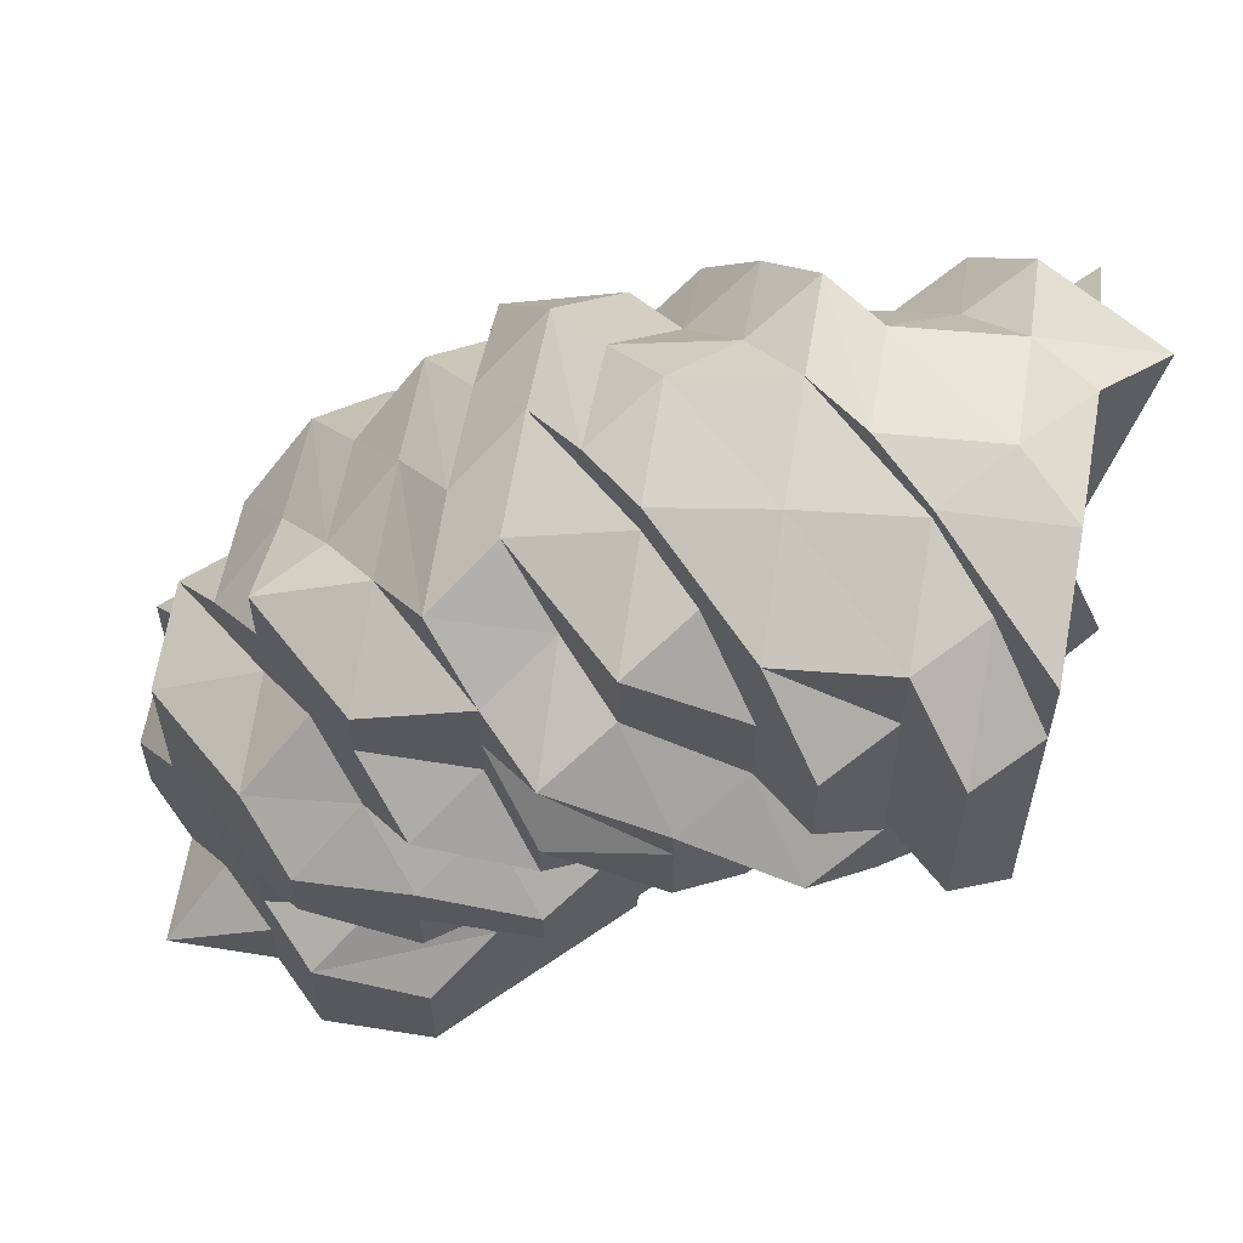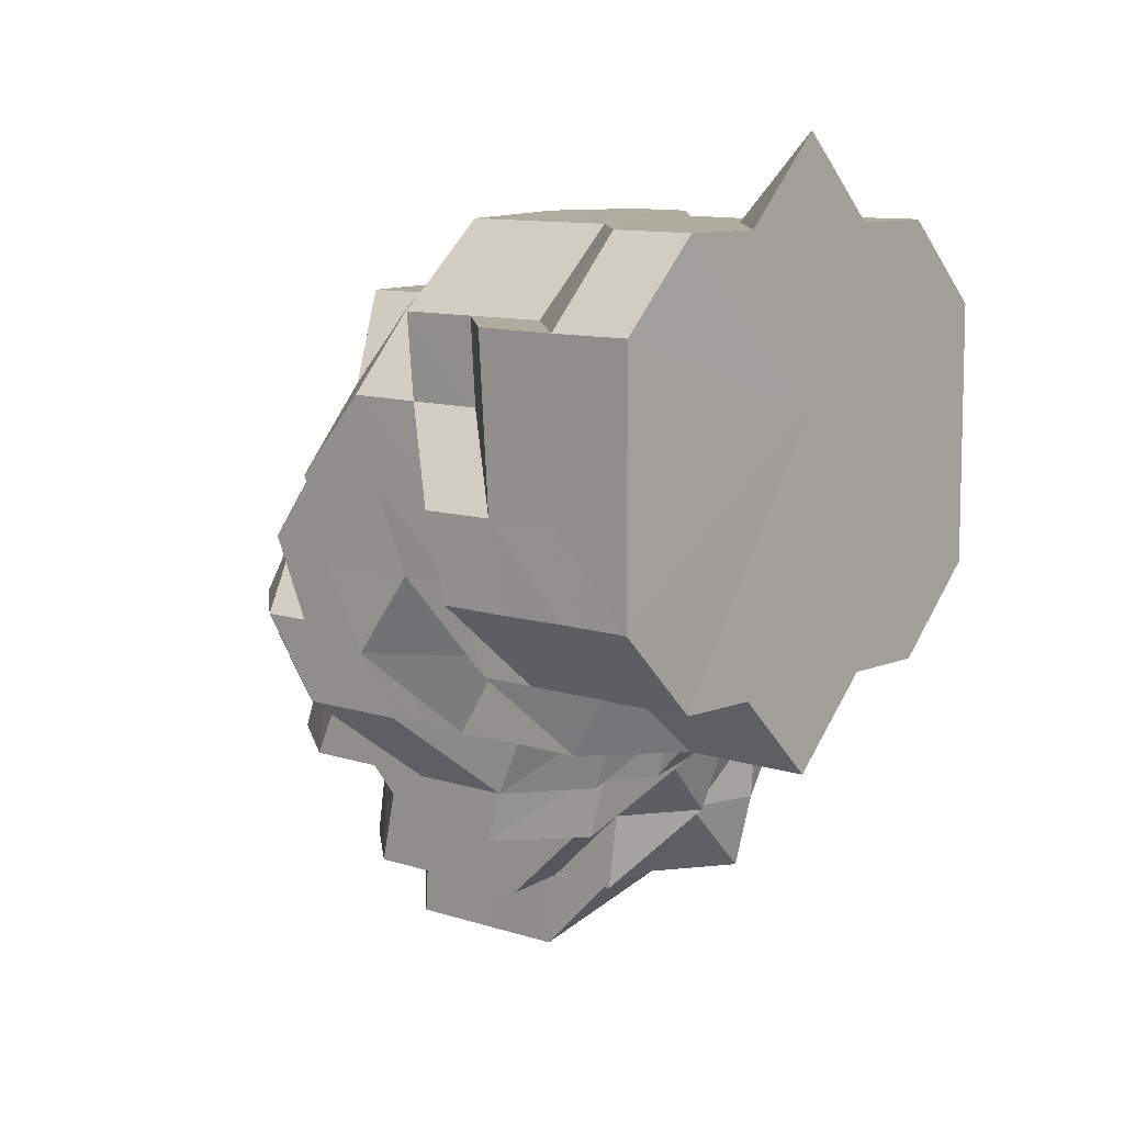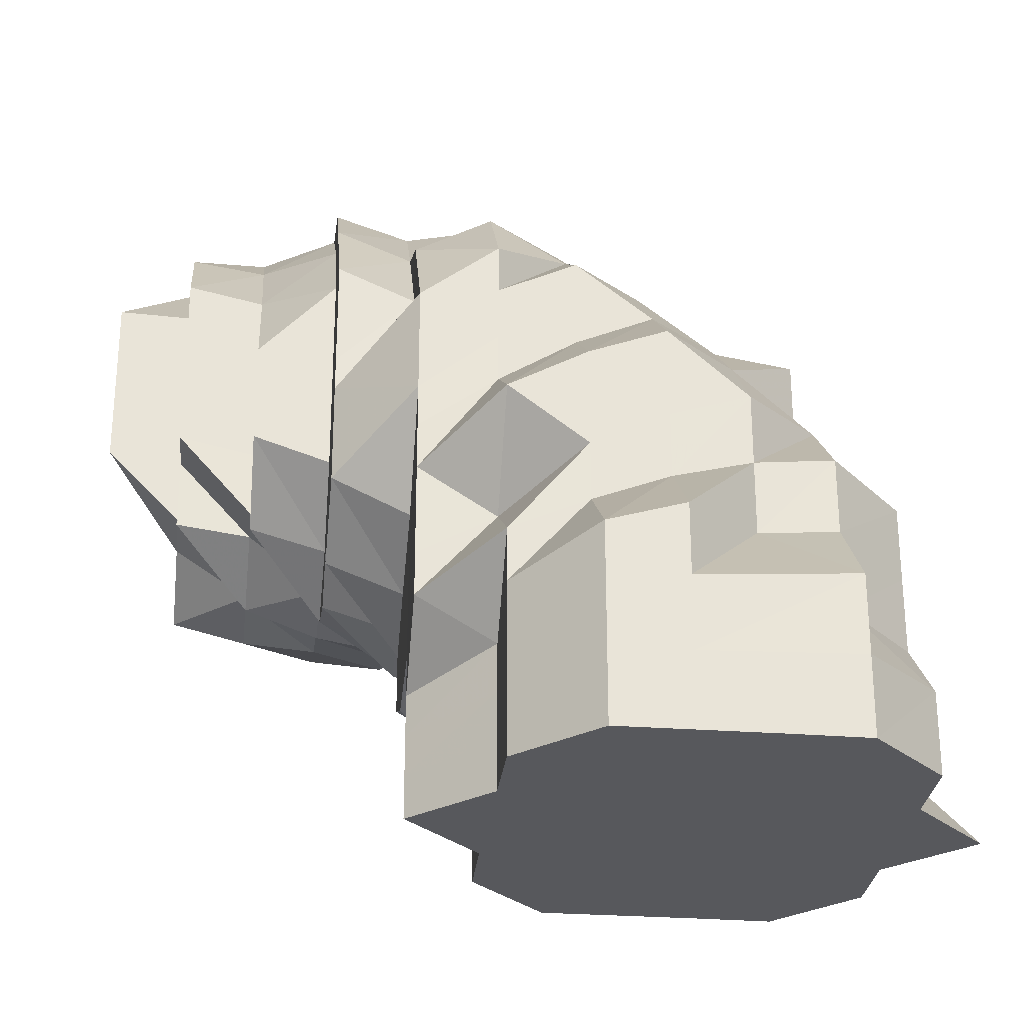
<metadata>
{"format":"obj","ext":"obj","renderer":"f3d","projection":"perspective","resolution":1024,"background":"white","views":[{"elev":61.0,"azim":-125.5,"up":"+Z"},{"elev":9.8,"azim":131.6,"up":"+Y"},{"elev":-28.5,"azim":83.5,"up":"+Z"}]}
</metadata>
<code>
o 25408
v 2217 1871 15.37
v 2217 1871 15.37
v 2217 1871 15.37
v 2217 1871 15.37
v 2217 1871 15.37
v 2217 1871 15.37
v 2217 1871 15.37
v 2217 1871 15.37
v 2217 1871 15.37
v 2217 1871 15.37
v 2217 1871 15.36
v 2217 1871 15.37
v 2217 1871 15.37
v 2217 1871 15.37
v 2217 1871 15.36
v 2217 1871 15.36
v 2217 1871 15.35
v 2217 1871 15.37
v 2217 1871 15.36
v 2217 1871 15.36
v 2217 1871 15.36
v 2217 1871 15.35
v 2217 1871 15.37
v 2217 1871 15.37
v 2217 1871 15.37
v 2217 1871 15.36
v 2217 1871 15.37
v 2217 1871 15.37
v 2217 1871 15.36
v 2217 1871 15.35
v 2217 1871 15.35
v 2217 1871 15.36
v 2217 1871 15.35
v 2217 1871 15.36
v 2217 1871 15.35
v 2217 1871 15.34
v 2217 1871 15.36
v 2217 1871 15.35
v 2217 1871 15.34
v 2217 1871 15.33
v 2217 1871 15.34
v 2217 1871 15.33
v 2217 1871 15.33
v 2217 1871 15.32
v 2217 1871 15.32
v 2217 1871 15.32
v 2217 1871 15.32
v 2217 1871 15.33
v 2217 1871 15.33
v 2217 1871 15.34
v 2217 1871 15.33
v 2217 1871 15.35
v 2217 1871 15.34
v 2217 1871 15.33
v 2217 1871 15.32
v 2217 1871 15.32
v 2217 1871 15.32
v 2217 1871 15.31
v 2217 1871 15.33
v 2217 1871 15.32
v 2217 1871 15.31
v 2217 1871 15.34
v 2217 1871 15.33
v 2217 1871 15.33
v 2217 1871 15.32
v 2217 1871 15.34
v 2217 1871 15.34
v 2217 1871 15.35
v 2217 1871 15.35
v 2217 1871 15.35
v 2217 1871 15.31
v 2217 1871 15.32
v 2217 1871 15.31
v 2217 1871 15.31
v 2217 1871 15.31
v 2217 1871 15.31
v 2217 1871 15.31
v 2217 1871 15.31
v 2217 1871 15.31
v 2217 1871 15.32
v 2217 1871 15.31
v 2217 1871 15.31
v 2217 1871 15.31
v 2217 1871 15.31
v 2217 1871 15.32
v 2217 1871 15.31
v 2217 1871 15.34
v 2217 1871 15.31
v 2217 1871 15.32
v 2217 1871 15.32
v 2217 1871 15.33
v 2217 1871 15.32
v 2217 1871 15.33
v 2217 1871 15.32
v 2217 1871 15.33
v 2217 1871 15.34
v 2217 1871 15.33
v 2217 1871 15.32
v 2217 1871 15.31
v 2217 1871 15.32
v 2217 1871 15.32
v 2217 1871 15.31
v 2217 1871 15.31
v 2217 1871 15.31
v 2217 1871 15.31
v 2217 1871 15.31
v 2217 1871 15.31
v 2217 1871 15.31
v 2217 1871 15.31
v 2217 1871 15.31
v 2217 1871 15.31
v 2217 1871 15.31
v 2217 1871 15.31
v 2217 1871 15.31
v 2217 1871 15.32
v 2217 1871 15.31
v 2217 1871 15.31
v 2217 1871 15.32
v 2217 1871 15.32
v 2217 1871 15.32
v 2217 1871 15.33
v 2217 1871 15.31
v 2217 1871 15.32
v 2217 1871 15.32
v 2217 1871 15.33
v 2217 1871 15.31
v 2217 1871 15.32
v 2217 1871 15.32
v 2217 1871 15.33
v 2217 1871 15.32
v 2217 1871 15.32
v 2217 1871 15.32
v 2217 1871 15.32
v 2217 1871 15.36
v 2217 1871 15.35
v 2217 1871 15.37
v 2217 1871 15.37
v 2217 1871 15.37
v 2217 1871 15.33
v 2217 1871 15.34
v 2217 1871 15.35
v 2217 1871 15.36
v 2217 1871 15.36
v 2217 1871 15.37
v 2217 1871 15.36
v 2217 1871 15.35
v 2217 1871 15.36
v 2217 1871 15.34
v 2217 1871 15.34
v 2217 1871 15.33
v 2217 1871 15.34
v 2217 1871 15.33
v 2217 1871 15.34
v 2217 1871 15.32
v 2217 1871 15.32
v 2217 1871 15.33
v 2217 1871 15.34
v 2217 1871 15.34
v 2217 1871 15.35
v 2217 1871 15.33
v 2217 1871 15.32
v 2217 1871 15.35
v 2217 1871 15.36
v 2217 1871 15.31
v 2217 1871 15.32
v 2217 1871 15.31
v 2217 1871 15.31
v 2217 1871 15.32
v 2217 1871 15.31
v 2217 1871 15.32
v 2217 1871 15.31
v 2217 1871 15.31
v 2217 1871 15.31
v 2217 1871 15.32
v 2217 1871 15.32
v 2217 1871 15.33
v 2217 1871 15.32
v 2217 1871 15.34
v 2217 1871 15.32
v 2217 1871 15.33
v 2217 1871 15.34
v 2217 1871 15.34
v 2217 1871 15.35
v 2217 1871 15.31
v 2217 1871 15.32
v 2217 1871 15.33
v 2217 1871 15.36
v 2217 1871 15.32
v 2217 1871 15.31
v 2217 1871 15.3
v 2217 1871 15.31
v 2217 1871 15.32
v 2217 1871 15.31
v 2217 1871 15.3
v 2217 1871 15.31
v 2217 1871 15.3
v 2217 1871 15.3
v 2217 1871 15.3
v 2217 1871 15.3
v 2217 1871 15.3
v 2217 1871 15.31
v 2217 1871 15.31
v 2217 1871 15.3
v 2217 1871 15.31
v 2217 1871 15.31
v 2217 1871 15.32
v 2217 1871 15.33
v 2217 1871 15.32
v 2217 1871 15.31
v 2217 1871 15.32
v 2217 1871 15.33
v 2217 1871 15.32
v 2217 1871 15.31
v 2217 1871 15.32
v 2217 1871 15.32
v 2217 1871 15.31
v 2217 1871 15.31
v 2217 1871 15.3
v 2217 1871 15.3
v 2217 1871 15.3
v 2217 1871 15.3
v 2217 1871 15.32
v 2217 1871 15.31
v 2217 1871 15.3
v 2217 1871 15.32
v 2217 1871 15.31
v 2217 1871 15.3
v 2217 1871 15.32
v 2217 1871 15.32
v 2217 1871 15.32
v 2217 1871 15.3
v 2217 1871 15.3
v 2217 1871 15.31
v 2217 1871 15.32
v 2217 1871 15.3
v 2217 1871 15.3
v 2217 1871 15.3
v 2217 1871 15.31
v 2217 1871 15.32
v 2217 1871 15.31
v 2217 1871 15.33
v 2217 1871 15.32
v 2217 1871 15.32
v 2217 1871 15.31
v 2217 1871 15.31
v 2217 1871 15.32
v 2217 1871 15.32
v 2217 1871 15.33
v 2217 1871 15.3
v 2217 1871 15.33
v 2217 1871 15.3
v 2217 1871 15.3
v 2217 1871 15.29
v 2217 1871 15.29
v 2217 1871 15.3
v 2217 1871 15.29
v 2217 1871 15.28
v 2217 1871 15.3
v 2217 1871 15.29
v 2217 1871 15.28
v 2217 1871 15.28
v 2217 1871 15.27
v 2217 1871 15.29
v 2217 1871 15.29
v 2217 1871 15.28
v 2217 1871 15.27
v 2217 1871 15.29
v 2217 1871 15.28
v 2217 1871 15.28
v 2217 1871 15.27
v 2217 1871 15.27
v 2217 1871 15.27
v 2217 1871 15.28
v 2217 1871 15.27
v 2217 1871 15.27
v 2217 1871 15.27
v 2217 1871 15.28
v 2217 1871 15.27
v 2217 1871 15.27
v 2217 1871 15.28
v 2217 1871 15.27
v 2217 1871 15.27
v 2217 1871 15.28
v 2217 1871 15.29
v 2217 1871 15.28
v 2217 1871 15.27
v 2217 1871 15.27
v 2217 1871 15.27
v 2217 1871 15.27
v 2217 1871 15.27
v 2217 1871 15.27
v 2217 1871 15.27
v 2217 1871 15.27
v 2217 1871 15.27
v 2217 1871 15.27
v 2217 1871 15.27
v 2217 1871 15.27
v 2217 1871 15.27
v 2217 1871 15.28
v 2217 1871 15.27
v 2217 1871 15.27
v 2217 1871 15.27
v 2217 1871 15.27
v 2217 1871 15.27
v 2217 1871 15.27
v 2217 1871 15.27
v 2217 1871 15.27
v 2217 1871 15.27
v 2217 1871 15.27
v 2217 1871 15.27
v 2217 1871 15.27
v 2217 1871 15.27
v 2217 1871 15.27
v 2217 1871 15.27
v 2217 1871 15.27
v 2217 1871 15.27
v 2217 1871 15.27
v 2217 1871 15.27
v 2217 1871 15.28
v 2217 1871 15.29
v 2217 1871 15.28
v 2217 1871 15.28
v 2217 1871 15.29
v 2217 1871 15.29
v 2217 1871 15.29
v 2217 1871 15.29
v 2217 1871 15.29
v 2217 1871 15.29
v 2217 1871 15.3
v 2217 1871 15.3
v 2217 1871 15.3
v 2217 1871 15.31
v 2217 1871 15.31
v 2217 1871 15.29
v 2217 1871 15.29
v 2217 1871 15.29
v 2217 1871 15.3
v 2217 1871 15.28
v 2217 1871 15.28
v 2217 1871 15.29
v 2217 1871 15.3
v 2217 1871 15.3
v 2217 1871 15.31
v 2217 1871 15.28
v 2217 1871 15.28
v 2217 1871 15.28
v 2217 1871 15.28
v 2217 1871 15.29
v 2217 1871 15.28
v 2217 1871 15.29
v 2217 1871 15.28
v 2217 1871 15.28
v 2217 1871 15.28
v 2217 1871 15.28
v 2217 1871 15.28
v 2217 1871 15.29
v 2217 1871 15.29
v 2217 1871 15.29
v 2217 1871 15.29
v 2217 1871 15.29
v 2217 1871 15.3
v 2217 1871 15.29
v 2217 1871 15.3
v 2217 1871 15.29
v 2217 1871 15.3
v 2217 1871 15.28
v 2217 1871 15.28
v 2217 1871 15.28
v 2217 1871 15.29
v 2217 1871 15.28
v 2217 1871 15.29
v 2217 1871 15.28
v 2217 1871 15.3
v 2217 1871 15.29
v 2217 1871 15.29
v 2217 1871 15.3
v 2217 1871 15.3
v 2217 1871 15.31
v 2217 1871 15.3
v 2217 1871 15.31
v 2217 1871 15.32
v 2217 1871 15.3
v 2217 1871 15.29
v 2217 1871 15.32
v 2217 1871 15.31
v 2217 1871 15.31
v 2217 1871 15.3
v 2217 1871 15.3
v 2217 1871 15.29
v 2217 1871 15.3
v 2217 1871 15.3
v 2217 1871 15.31
v 2217 1871 15.32
v 2217 1871 15.31
v 2217 1871 15.32
v 2217 1871 15.32
v 2217 1871 15.33
v 2217 1871 15.34
v 2217 1871 15.32
v 2217 1871 15.31
v 2217 1871 15.34
v 2217 1871 15.32
v 2217 1871 15.33
v 2217 1871 15.32
v 2217 1871 15.34
v 2217 1871 15.35
v 2217 1871 15.33
v 2217 1871 15.32
v 2217 1871 15.33
v 2217 1871 15.33
v 2217 1871 15.34
v 2217 1871 15.34
v 2217 1871 15.35
v 2217 1871 15.35
v 2217 1871 15.35
v 2217 1871 15.34
v 2217 1871 15.34
v 2217 1871 15.33
v 2217 1871 15.32
v 2217 1871 15.32
v 2217 1871 15.33
v 2217 1871 15.33
v 2217 1871 15.33
v 2217 1871 15.34
v 2217 1871 15.34
v 2217 1871 15.35
v 2217 1871 15.35
v 2217 1871 15.35
v 2217 1871 15.36
v 2217 1871 15.36
v 2217 1871 15.36
v 2217 1871 15.35
v 2217 1871 15.34
v 2217 1871 15.36
v 2217 1871 15.34
v 2217 1871 15.33
v 2217 1871 15.36
v 2217 1871 15.36
v 2217 1871 15.36
v 2217 1871 15.35
v 2217 1871 15.34
v 2217 1871 15.34
v 2217 1871 15.35
v 2217 1871 15.36
v 2217 1871 15.37
v 2217 1871 15.37
v 2217 1871 15.37
v 2217 1871 15.36
v 2217 1871 15.37
v 2217 1871 15.36
v 2217 1871 15.35
v 2217 1871 15.34
v 2217 1871 15.36
v 2217 1871 15.35
v 2217 1871 15.33
v 2217 1871 15.34
v 2217 1871 15.34
v 2217 1871 15.35
v 2217 1871 15.33
v 2217 1871 15.33
v 2217 1871 15.33
v 2217 1871 15.33
v 2217 1871 15.32
v 2217 1871 15.31
v 2217 1871 15.32
v 2217 1871 15.31
v 2217 1871 15.33
v 2217 1871 15.33
v 2217 1871 15.33
v 2217 1871 15.32
v 2217 1871 15.33
v 2217 1871 15.34
v 2217 1871 15.35
v 2217 1871 15.34
v 2217 1871 15.35
v 2217 1871 15.33
v 2217 1871 15.34
v 2217 1871 15.32
v 2217 1871 15.34
v 2217 1871 15.35
v 2217 1871 15.36
v 2217 1871 15.36
v 2217 1871 15.37
v 2217 1871 15.37
v 2217 1871 15.35
v 2217 1871 15.34
v 2217 1871 15.35
v 2217 1871 15.34
v 2217 1871 15.35
v 2217 1871 15.35
v 2217 1871 15.33
v 2217 1871 15.34
v 2217 1871 15.35
v 2217 1871 15.35
v 2217 1871 15.34
v 2217 1871 15.35
v 2217 1871 15.34
v 2217 1871 15.33
v 2217 1871 15.33
v 2217 1871 15.32
v 2217 1871 15.33
v 2217 1871 15.32
v 2217 1871 15.34
v 2217 1871 15.35
v 2217 1871 15.35
v 2217 1871 15.34
v 2217 1871 15.35
v 2217 1871 15.35
v 2217 1871 15.35
v 2217 1871 15.36
v 2217 1871 15.32
v 2217 1871 15.33
v 2217 1871 15.33
v 2217 1871 15.33
v 2217 1871 15.34
v 2217 1871 15.3
v 2217 1871 15.3
v 2217 1871 15.3
v 2217 1871 15.3
v 2217 1871 15.31
v 2217 1871 15.32
v 2217 1871 15.32
v 2217 1871 15.3
v 2217 1871 15.31
v 2217 1871 15.29
v 2217 1871 15.3
f 1 2 3
f 4 5 1
f 5 2 6
f 5 7 2
f 7 8 2
f 9 10 8
f 11 7 5
f 2 8 12
f 2 12 13
f 8 14 12
f 3 12 15
f 15 16 17
f 12 18 16
f 12 19 20
f 19 21 22
f 23 24 14
f 14 25 26
f 27 25 14
f 28 26 29
f 29 30 31
f 25 32 26
f 26 32 33
f 34 33 35
f 35 33 36
f 37 38 33
f 36 39 40
f 38 41 39
f 41 42 43
f 40 44 45
f 45 46 47
f 48 49 46
f 50 51 48
f 52 50 53
f 43 54 55
f 54 56 55
f 56 57 58
f 54 59 60
f 55 60 61
f 62 63 59
f 64 55 65
f 66 67 64
f 68 69 66
f 70 62 67
f 65 71 72
f 44 55 71
f 55 73 71
f 71 73 74
f 74 75 76
f 73 77 74
f 73 78 77
f 71 74 79
f 80 71 79
f 77 81 82
f 83 84 77
f 85 78 86
f 80 79 87
f 79 88 89
f 79 90 87
f 91 92 85
f 93 94 91
f 95 94 92
f 96 95 97
f 94 98 92
f 92 98 99
f 94 100 98
f 101 99 102
f 102 99 103
f 103 104 105
f 98 106 99
f 99 106 107
f 99 107 108
f 107 109 110
f 106 111 107
f 108 112 113
f 114 113 115
f 116 114 117
f 114 118 119
f 118 120 121
f 122 114 119
f 122 119 123
f 123 124 125
f 126 122 127
f 127 122 128
f 123 129 87
f 130 131 87
f 132 133 87
f 134 135 87
f 136 134 87
f 137 136 87
f 138 137 87
f 139 140 87
f 140 141 87
f 141 142 87
f 143 144 87
f 143 145 144
f 145 5 144
f 145 11 5
f 146 145 147
f 148 149 146
f 150 149 151
f 150 152 153
f 154 155 152
f 156 151 157
f 158 151 159
f 160 156 158
f 161 156 160
f 159 162 163
f 164 154 165
f 166 167 164
f 104 167 154
f 167 168 154
f 167 169 168
f 169 170 168
f 171 169 172
f 169 173 174
f 170 175 176
f 176 177 178
f 179 176 180
f 180 181 182
f 182 181 183
f 170 184 175
f 175 185 186
f 183 11 187
f 184 188 175
f 184 189 188
f 190 189 184
f 191 184 192
f 193 190 184
f 190 194 195
f 196 190 193
f 197 198 194
f 196 199 200
f 201 196 193
f 201 193 169
f 111 201 169
f 202 201 111
f 106 202 111
f 203 196 201
f 202 203 201
f 204 202 106
f 98 204 106
f 205 203 202
f 204 205 202
f 100 204 98
f 206 205 204
f 100 206 204
f 207 208 206
f 206 209 205
f 210 209 206
f 211 206 100
f 210 212 213
f 214 215 212
f 209 216 205
f 205 216 203
f 209 217 216
f 216 218 203
f 203 218 196
f 218 197 196
f 216 219 218
f 217 219 216
f 218 220 197
f 219 220 218
f 220 221 197
f 222 217 223
f 219 224 220
f 225 226 222
f 217 227 219
f 227 224 219
f 226 227 217
f 228 226 217
f 229 228 230
f 226 231 227
f 227 232 224
f 231 232 227
f 233 231 226
f 234 233 226
f 231 235 232
f 233 236 231
f 236 235 231
f 237 236 233
f 238 233 234
f 238 237 233
f 239 238 234
f 239 234 214
f 240 237 238
f 241 239 214
f 242 238 239
f 242 240 238
f 243 244 242
f 245 240 242
f 246 242 239
f 246 239 241
f 247 242 246
f 241 214 248
f 245 249 240
f 250 246 241
f 251 249 245
f 249 252 240
f 240 252 237
f 249 253 252
f 254 253 255
f 256 257 253
f 252 258 237
f 237 258 236
f 253 259 252
f 252 259 258
f 253 260 259
f 261 260 253
f 261 262 260
f 258 263 236
f 236 263 235
f 259 264 258
f 258 264 263
f 260 265 259
f 259 265 264
f 260 266 265
f 263 267 235
f 264 268 263
f 263 268 267
f 265 269 264
f 264 269 268
f 265 270 269
f 270 271 269
f 270 271 272
f 269 271 273
f 269 273 268
f 274 275 265
f 274 275 272
f 276 274 260
f 276 274 272
f 268 273 277
f 268 277 267
f 278 276 272
f 278 276 261
f 279 278 272
f 279 278 280
f 280 281 261
f 282 279 272
f 280 283 284
f 282 279 285
f 285 286 280
f 287 282 272
f 287 282 288
f 288 289 285
f 290 287 272
f 290 287 291
f 291 292 288
f 293 290 291
f 294 290 272
f 294 295 296
f 297 294 272
f 297 294 298
f 298 296 299
f 300 297 272
f 298 301 302
f 300 297 303
f 303 304 298
f 305 300 272
f 305 300 306
f 307 305 272
f 306 308 303
f 307 305 309
f 309 310 306
f 311 307 272
f 312 311 272
f 313 312 272
f 313 312 273
f 312 311 314
f 311 307 315
f 273 316 314
f 273 314 277
f 314 317 315
f 315 318 309
f 277 314 319
f 314 315 319
f 277 319 320
f 267 277 320
f 319 315 321
f 315 309 321
f 320 319 322
f 319 321 322
f 267 320 323
f 235 267 323
f 235 323 232
f 323 320 324
f 320 322 324
f 232 323 325
f 323 324 325
f 232 325 224
f 224 325 326
f 224 326 220
f 220 326 221
f 325 327 326
f 325 324 327
f 326 328 221
f 326 327 328
f 221 328 329
f 330 329 331
f 331 332 333
f 324 334 327
f 324 322 334
f 327 335 328
f 327 334 335
f 328 336 329
f 328 335 336
f 329 336 337
f 322 338 334
f 322 321 338
f 334 339 335
f 334 338 339
f 335 340 336
f 335 339 340
f 336 340 341
f 336 341 337
f 342 337 343
f 321 344 338
f 321 309 344
f 309 306 344
f 338 344 345
f 338 345 339
f 344 306 346
f 344 346 345
f 306 303 346
f 345 346 347
f 339 345 348
f 345 347 348
f 339 348 340
f 348 349 350
f 346 303 351
f 346 351 347
f 303 298 351
f 351 298 352
f 347 351 353
f 351 299 354
f 355 353 356
f 357 353 358
f 353 359 358
f 357 360 361
f 362 359 363
f 359 364 365
f 366 367 359
f 367 293 368
f 352 368 359
f 359 368 369
f 302 291 368
f 368 291 370
f 368 370 369
f 291 288 370
f 369 370 371
f 370 288 372
f 370 372 371
f 288 285 372
f 369 371 373
f 372 285 374
f 285 280 374
f 374 280 375
f 374 375 251
f 251 284 376
f 372 374 377
f 377 374 251
f 371 372 377
f 377 251 378
f 378 251 245
f 371 377 379
f 379 377 378
f 373 371 379
f 378 380 381
f 382 383 373
f 379 378 384
f 384 378 247
f 373 379 385
f 385 379 384
f 386 373 385
f 387 373 386
f 388 387 386
f 389 382 388
f 390 389 388
f 391 388 392
f 388 386 393
f 394 388 393
f 394 393 395
f 393 386 396
f 386 385 396
f 395 393 397
f 393 396 397
f 395 397 398
f 399 400 395
f 398 397 401
f 402 399 403
f 404 395 403
f 405 401 406
f 397 407 401
f 397 396 407
f 396 408 407
f 396 385 408
f 385 384 408
f 408 384 409
f 384 247 409
f 409 247 246
f 409 246 250
f 408 409 410
f 407 408 410
f 410 409 250
f 407 410 411
f 401 407 411
f 410 250 412
f 411 410 412
f 401 411 413
f 414 401 413
f 411 412 415
f 413 411 415
f 412 250 416
f 250 241 416
f 416 241 248
f 412 416 417
f 415 412 417
f 416 248 418
f 417 416 418
f 248 419 420
f 248 420 421
f 418 248 211
f 418 211 422
f 422 211 100
f 422 100 94
f 423 422 94
f 424 418 422
f 424 422 423
f 417 418 424
f 425 424 423
f 425 423 62
f 426 417 424
f 426 424 425
f 415 417 426
f 70 425 62
f 427 415 426
f 413 415 427
f 428 426 425
f 428 425 70
f 427 426 428
f 429 413 427
f 414 413 429
f 430 427 428
f 429 427 430
f 431 428 70
f 430 428 431
f 431 70 69
f 432 70 433
f 434 431 432
f 433 435 436
f 437 430 431
f 437 431 32
f 25 437 32
f 438 430 437
f 438 429 430
f 439 437 25
f 439 438 437
f 27 439 25
f 440 429 438
f 440 414 429
f 441 414 440
f 441 442 443
f 444 439 27
f 445 444 27
f 445 446 447
f 448 444 449
f 450 438 439
f 444 450 439
f 450 440 438
f 451 450 444
f 452 451 448
f 453 451 444
f 451 454 450
f 454 440 450
f 454 441 440
f 455 456 452
f 457 454 458
f 459 460 456
f 461 441 454
f 456 461 454
f 461 403 441
f 462 461 456
f 463 403 461
f 462 463 461
f 464 463 462
f 465 464 462
f 464 466 463
f 332 464 465
f 332 337 464
f 337 466 464
f 337 341 466
f 188 465 467
f 465 468 469
f 470 467 471
f 471 472 473
f 472 474 475
f 476 469 477
f 478 476 479
f 480 477 481
f 482 481 483
f 482 483 484
f 480 453 482
f 485 480 482
f 486 480 485
f 485 482 11
f 11 482 7
f 487 485 11
f 488 489 487
f 486 186 490
f 491 486 492
f 492 486 493
f 494 30 495
f 494 495 87
f 496 497 495
f 495 498 87
f 497 499 498
f 495 53 498
f 498 500 87
f 498 501 502
f 503 504 505
f 506 507 508
f 508 509 510
f 511 512 513
f 512 514 515
f 516 517 518
f 517 519 520
f 466 521 522
f 523 524 521
f 523 361 524
f 466 523 404
f 341 523 466
f 341 525 523
f 525 526 523
f 340 525 341
f 525 357 526
f 340 348 525
f 348 357 525

</code>
